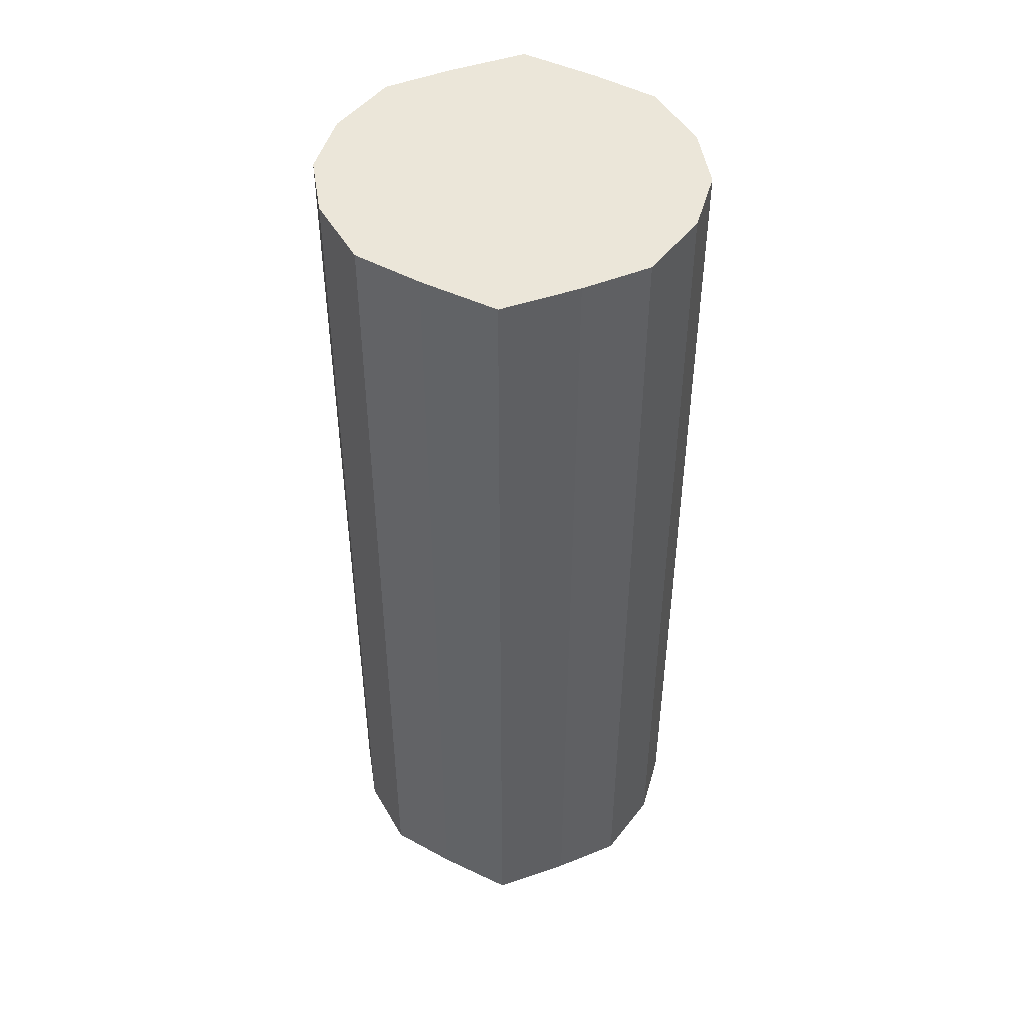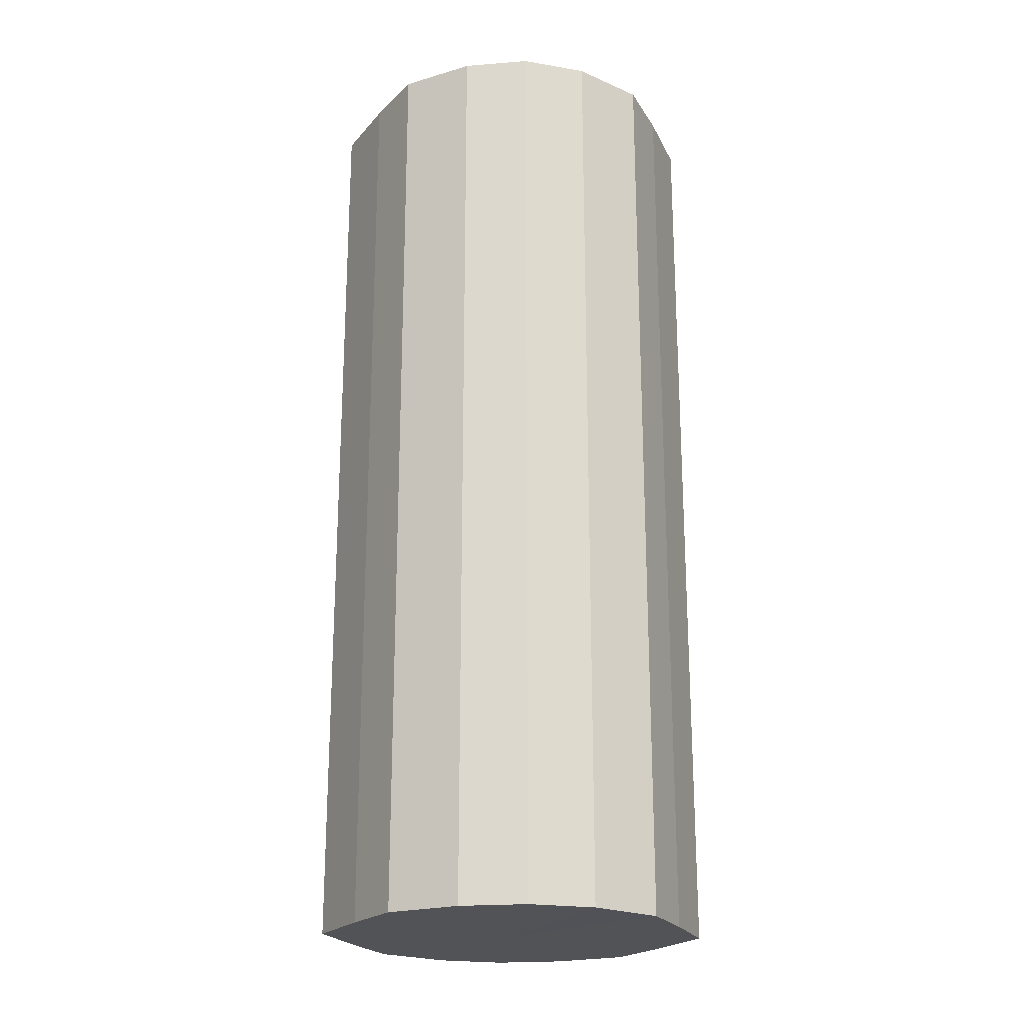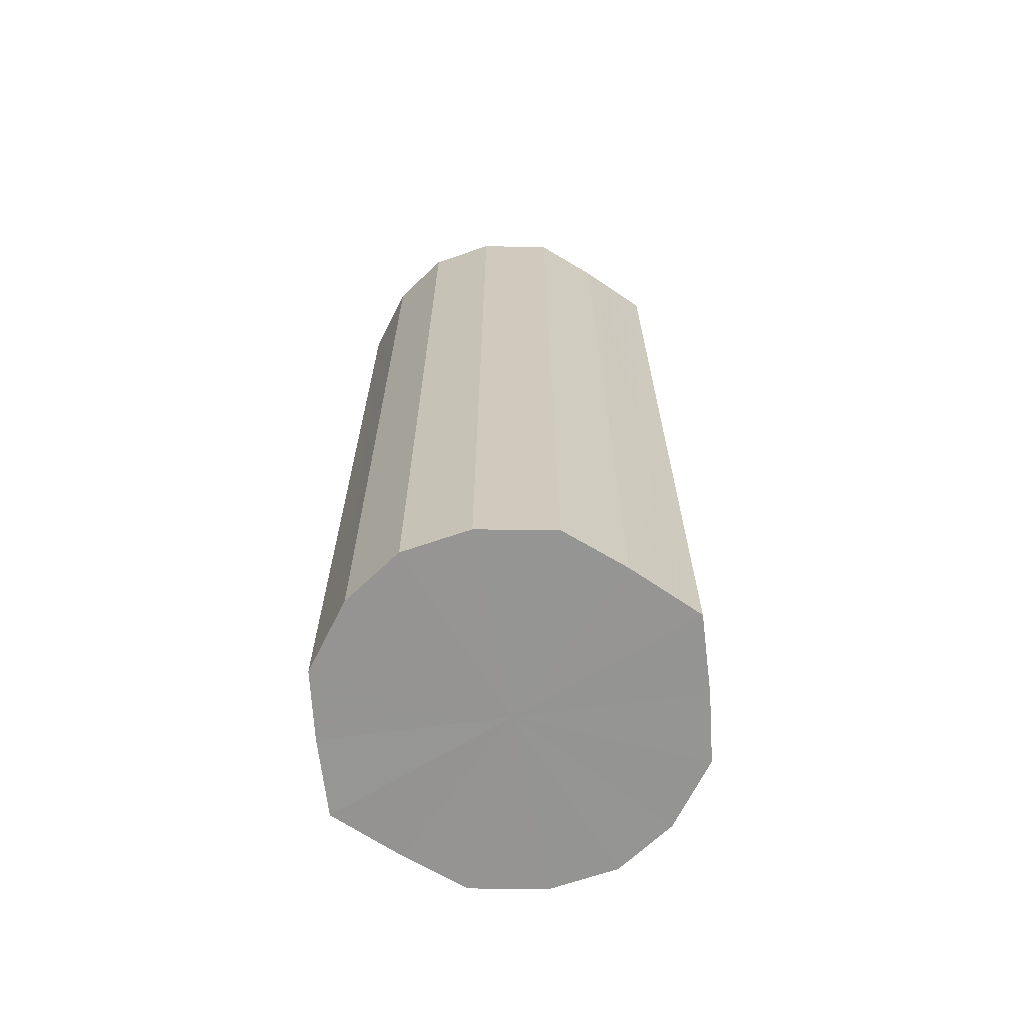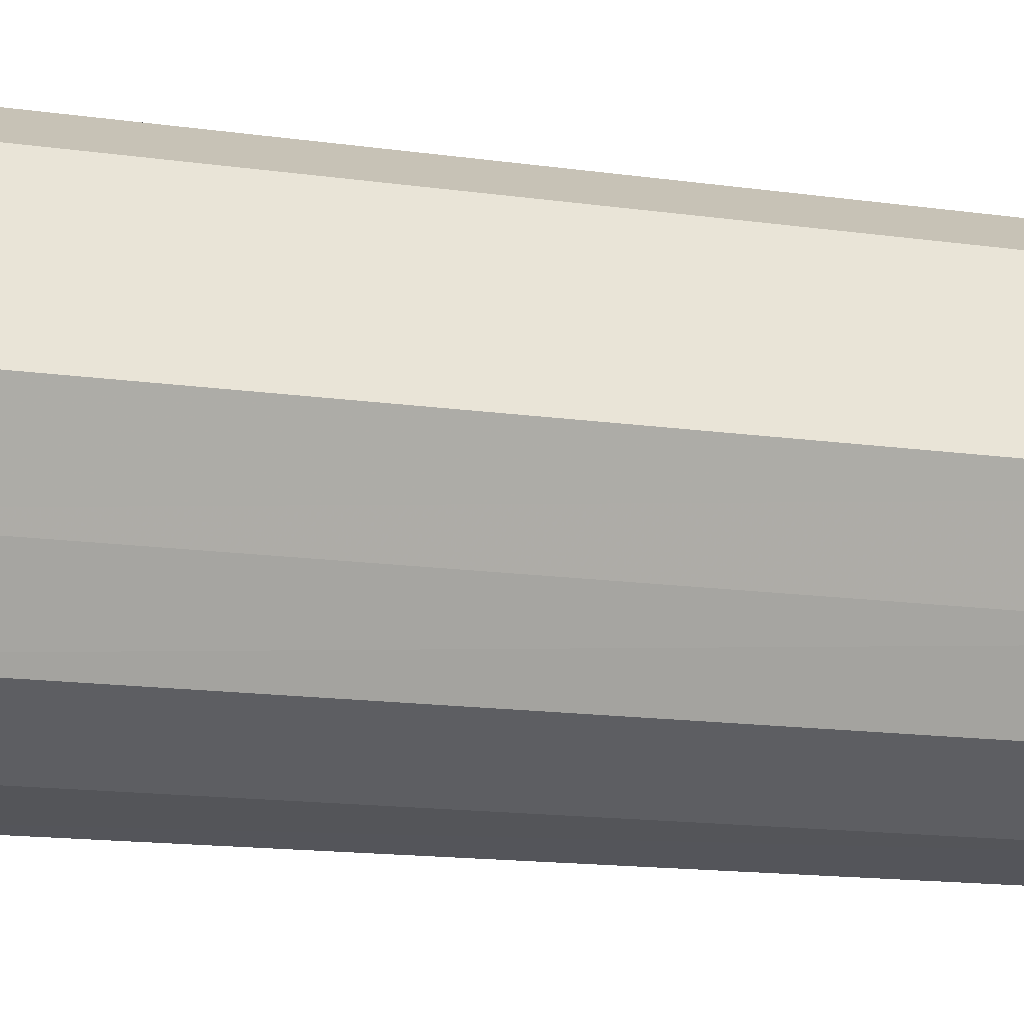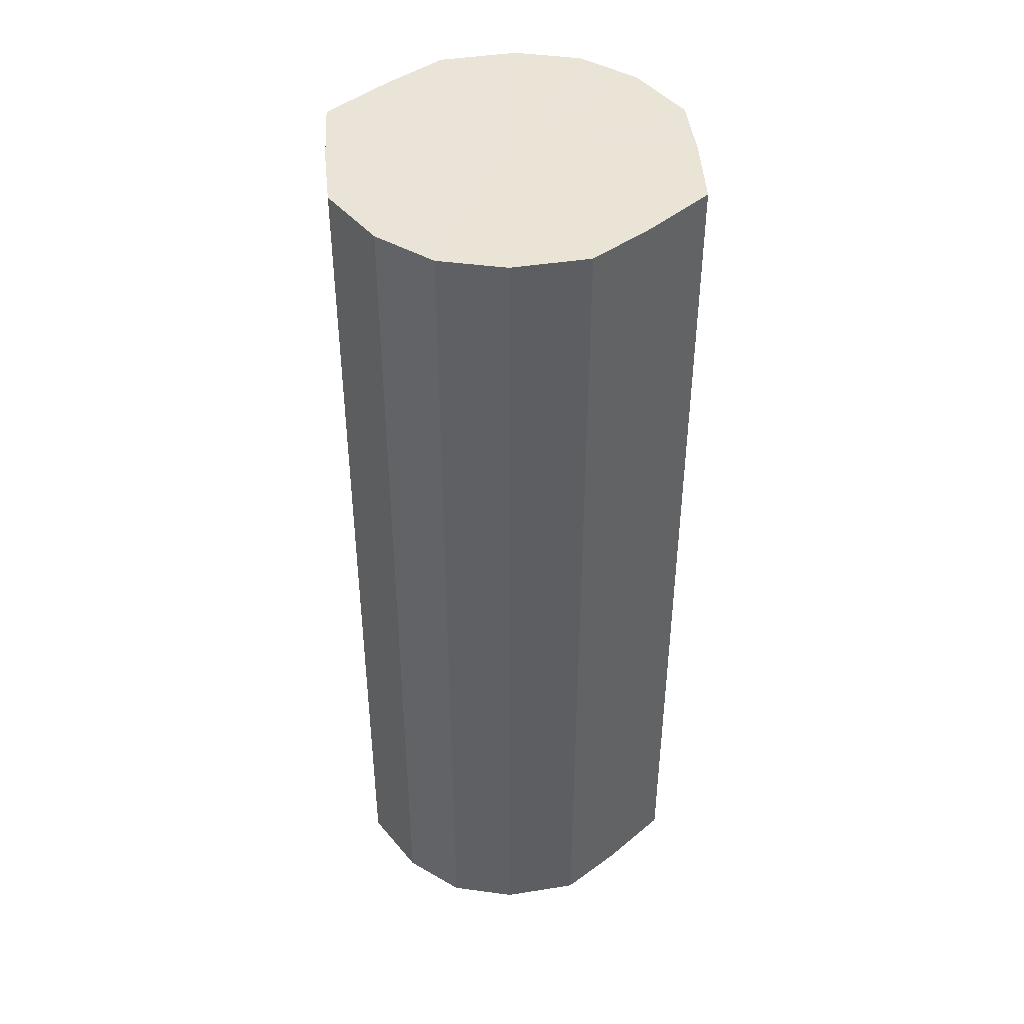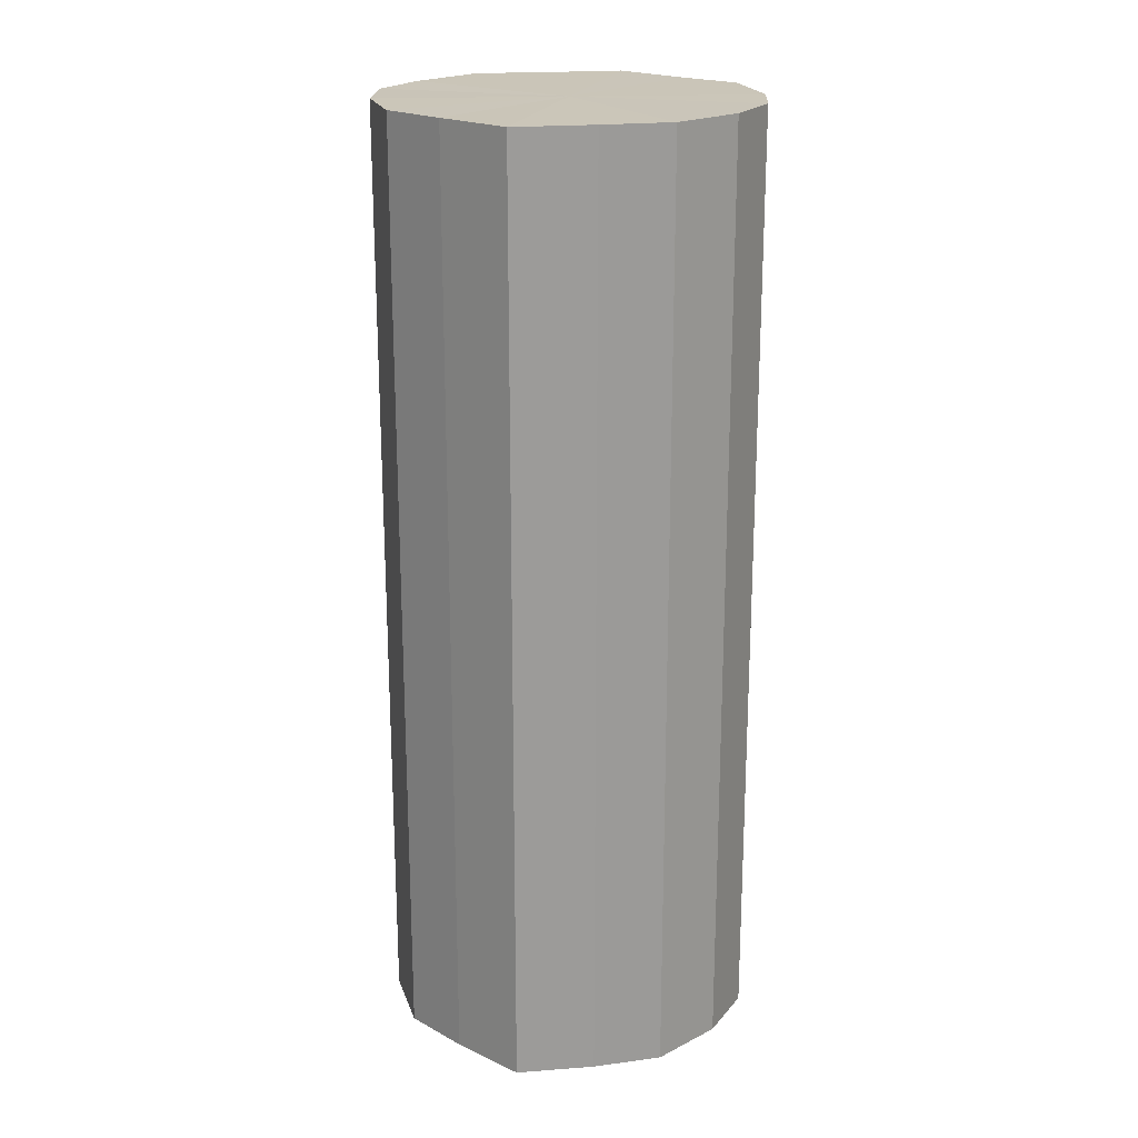
<metadata>
{"format":"obj","ext":"obj","renderer":"f3d","projection":"perspective","resolution":1024,"background":"white","views":[{"elev":47.4,"azim":93.6,"up":"+Y"},{"elev":-21.8,"azim":-4.5,"up":"+Y"},{"elev":-67.2,"azim":31.4,"up":"+Y"},{"elev":-13.4,"azim":71.2,"up":"+Z"},{"elev":43.5,"azim":21.5,"up":"+Y"},{"elev":20.7,"azim":-74.3,"up":"+Y"}]}
</metadata>
<code>
o 25485
v 2210 1869 14.58
v 2210 1869 14.6
v 2210 1869 14.58
v 2210 1869 14.62
v 2210 1869 14.6
v 2210 1869 14.56
v 2210 1869 14.56
v 2210 1869 14.63
v 2210 1869 14.62
v 2210 1869 14.54
v 2210 1869 14.54
v 2210 1869 14.64
v 2210 1869 14.63
v 2210 1869 14.53
v 2210 1869 14.53
v 2210 1869 14.63
v 2210 1869 14.64
v 2210 1869 14.52
v 2210 1869 14.52
v 2210 1869 14.62
v 2210 1869 14.63
v 2210 1869 14.53
v 2210 1869 14.53
v 2210 1869 14.6
v 2210 1869 14.62
v 2210 1869 14.54
v 2210 1869 14.54
v 2210 1869 14.58
v 2210 1869 14.6
v 2210 1869 14.56
v 2210 1869 14.56
v 2210 1869 14.58
v 2210 1869 14.58
v 2210 1869 14.6
v 2210 1869 14.6
v 2210 1869 14.62
v 2210 1869 14.62
v 2210 1869 14.56
v 2210 1869 14.58
v 2210 1869 14.54
v 2210 1869 14.56
v 2210 1869 14.63
v 2210 1869 14.63
v 2210 1869 14.53
v 2210 1869 14.54
v 2210 1869 14.52
v 2210 1869 14.53
v 2210 1869 14.64
v 2210 1869 14.64
v 2210 1869 14.53
v 2210 1869 14.52
v 2210 1869 14.54
v 2210 1869 14.53
v 2210 1869 14.63
v 2210 1869 14.63
v 2210 1869 14.56
v 2210 1869 14.54
v 2210 1869 14.58
v 2210 1869 14.56
v 2210 1869 14.62
v 2210 1869 14.62
v 2210 1869 14.6
v 2210 1869 14.58
v 2210 1869 14.6
v 2210 1869 14.58
v 2210 1869 14.6
v 2210 1869 14.58
v 2210 1869 14.62
v 2210 1869 14.56
v 2210 1869 14.63
v 2210 1869 14.54
v 2210 1869 14.64
v 2210 1869 14.53
v 2210 1869 14.63
v 2210 1869 14.52
v 2210 1869 14.62
v 2210 1869 14.53
v 2210 1869 14.6
v 2210 1869 14.54
v 2210 1869 14.58
v 2210 1869 14.56
v 2210 1869 14.58
v 2210 1869 14.58
v 2210 1869 14.6
v 2210 1869 14.56
v 2210 1869 14.62
v 2210 1869 14.54
v 2210 1869 14.63
v 2210 1869 14.53
v 2210 1869 14.64
v 2210 1869 14.52
v 2210 1869 14.63
v 2210 1869 14.53
v 2210 1869 14.62
v 2210 1869 14.54
v 2210 1869 14.6
v 2210 1869 14.56
v 2210 1869 14.58
f 1 2 3
f 2 4 5
f 6 1 7
f 4 8 9
f 10 6 11
f 8 12 13
f 14 10 15
f 12 16 17
f 18 14 19
f 16 20 21
f 22 18 23
f 20 24 25
f 26 22 27
f 24 28 29
f 30 26 31
f 28 30 32
f 33 34 35
f 35 36 37
f 38 39 33
f 40 41 38
f 37 42 43
f 44 45 40
f 46 47 44
f 43 48 49
f 50 51 46
f 52 53 50
f 49 54 55
f 56 57 52
f 58 59 56
f 55 60 61
f 62 63 58
f 61 64 62
f 65 66 67
f 65 68 66
f 65 67 69
f 65 70 68
f 65 69 71
f 65 72 70
f 65 71 73
f 65 74 72
f 65 73 75
f 65 76 74
f 65 75 77
f 65 78 76
f 65 77 79
f 65 80 78
f 65 79 81
f 65 81 80
f 82 83 84
f 82 85 83
f 82 84 86
f 82 87 85
f 82 86 88
f 82 89 87
f 82 88 90
f 82 91 89
f 82 90 92
f 82 93 91
f 82 92 94
f 82 95 93
f 82 94 96
f 82 97 95
f 82 96 98
f 82 98 97

</code>
